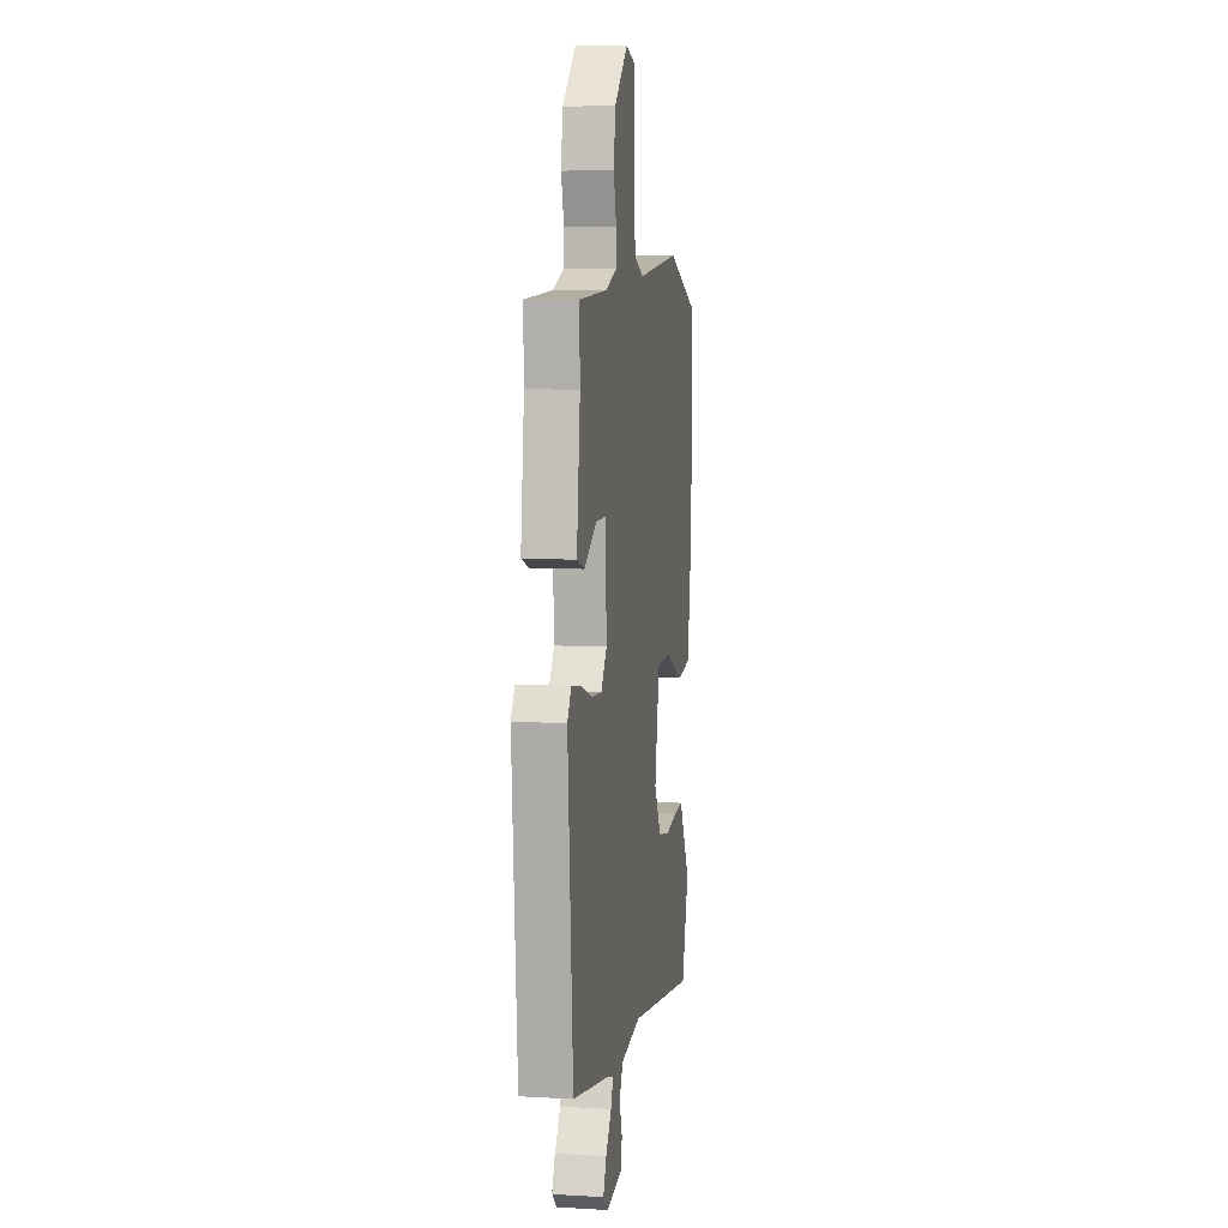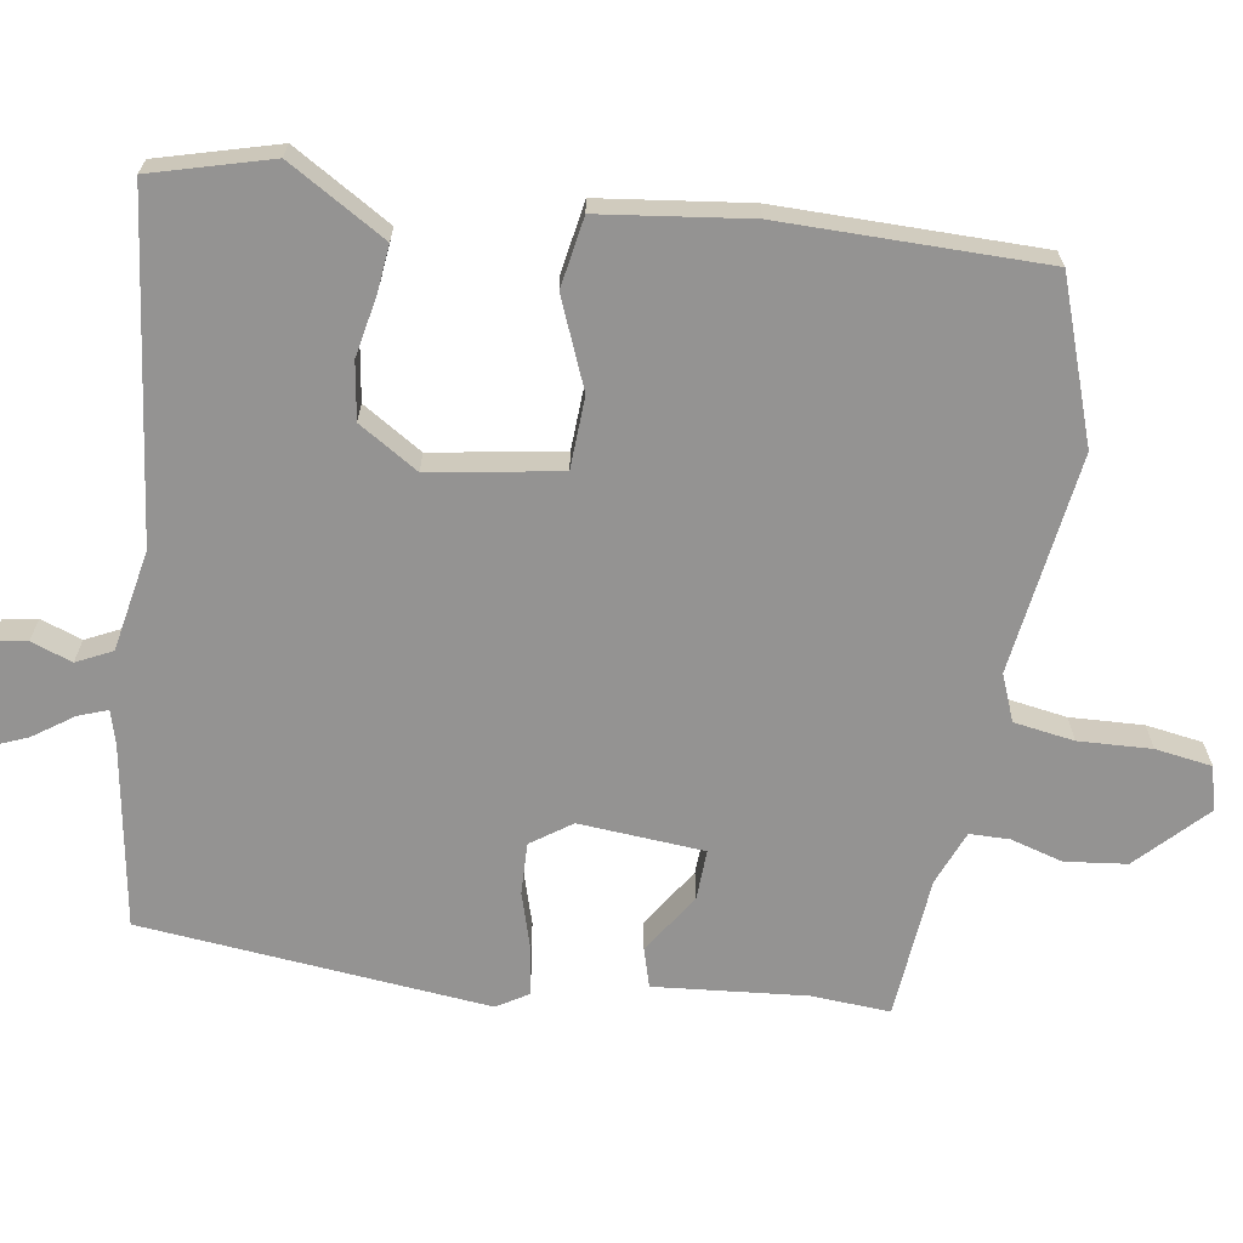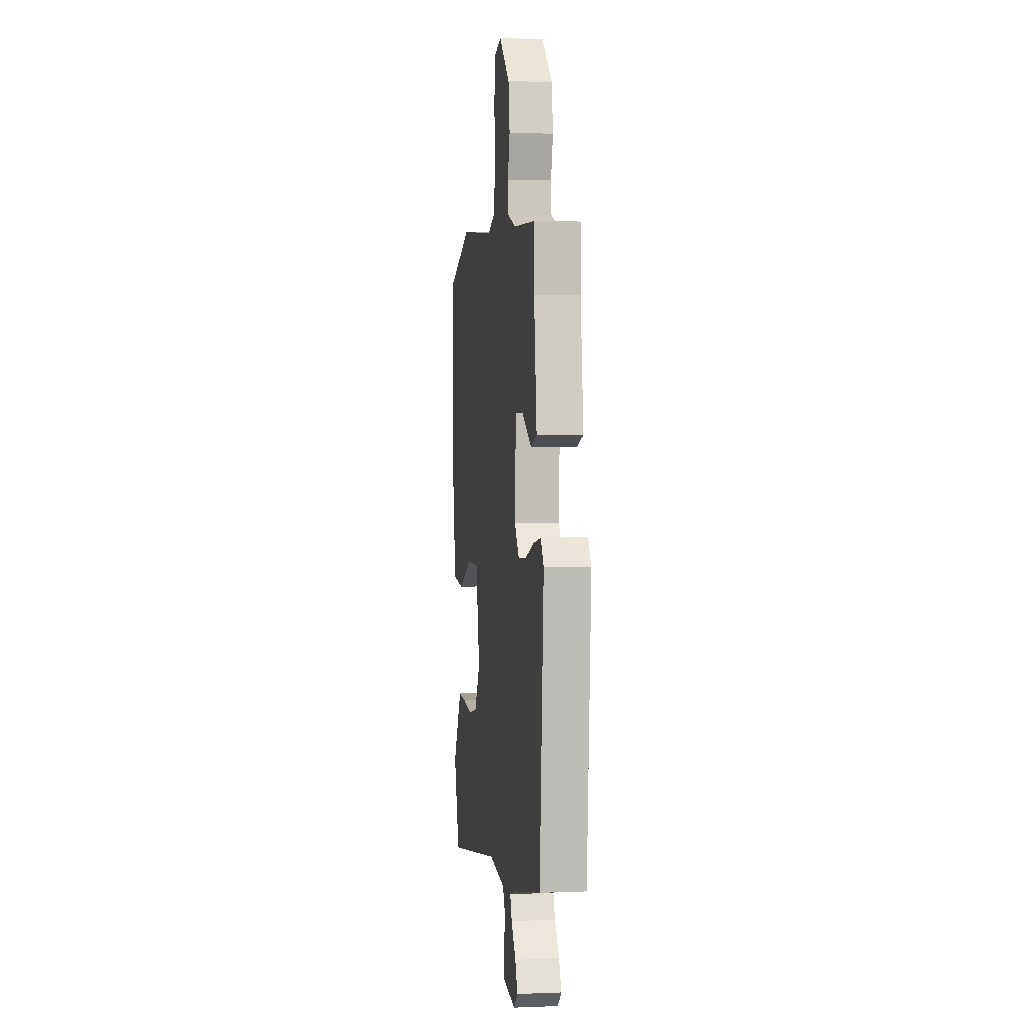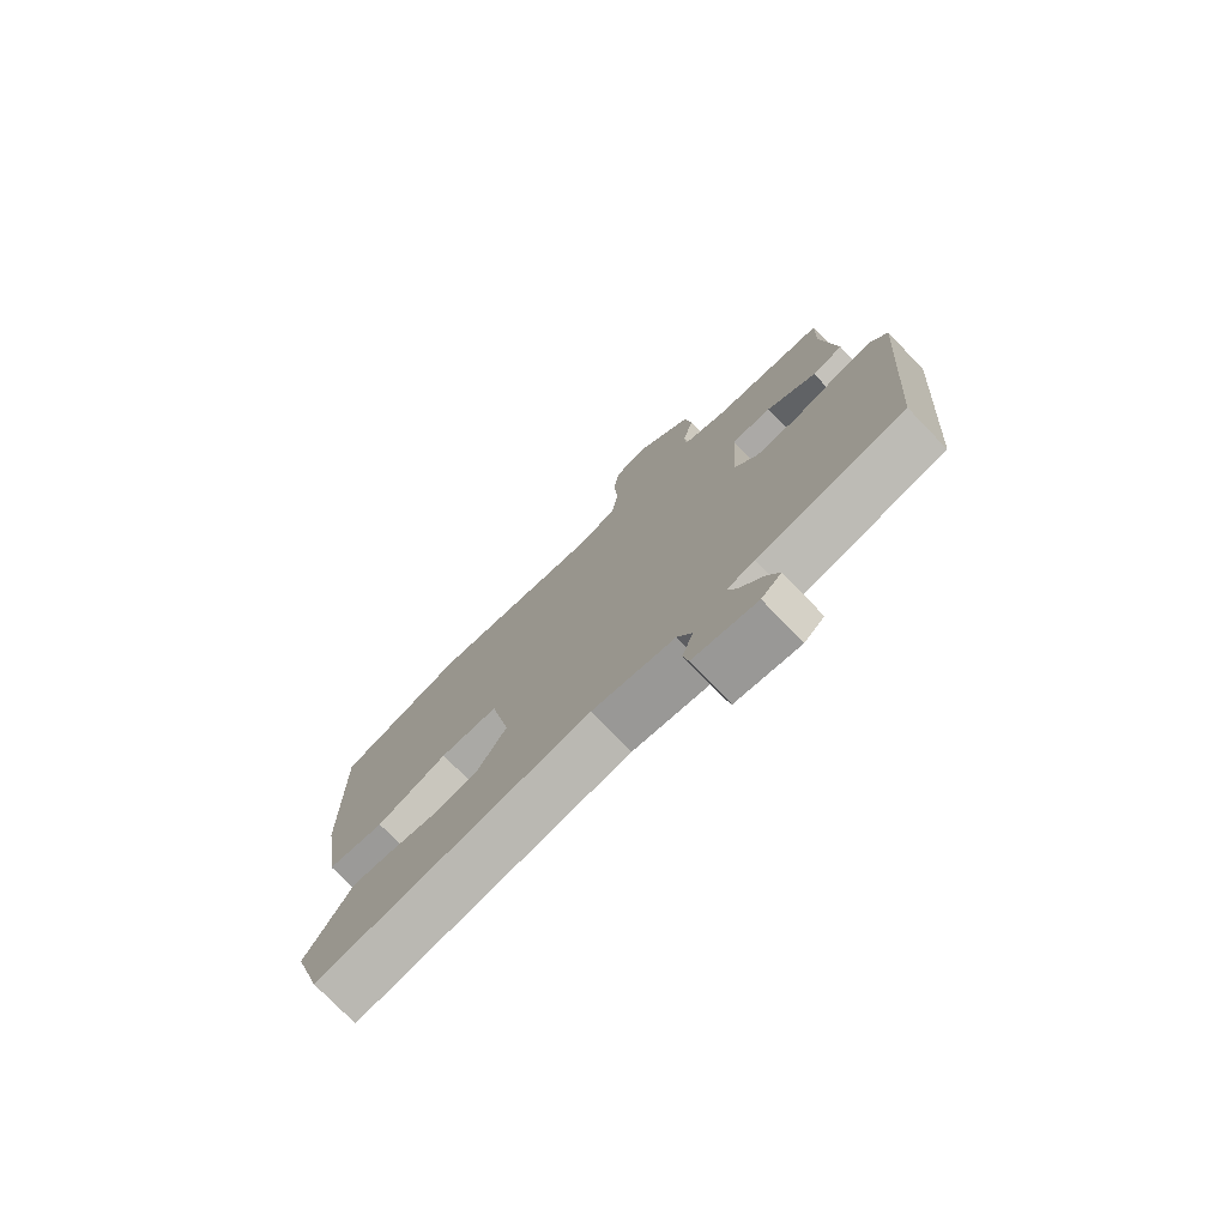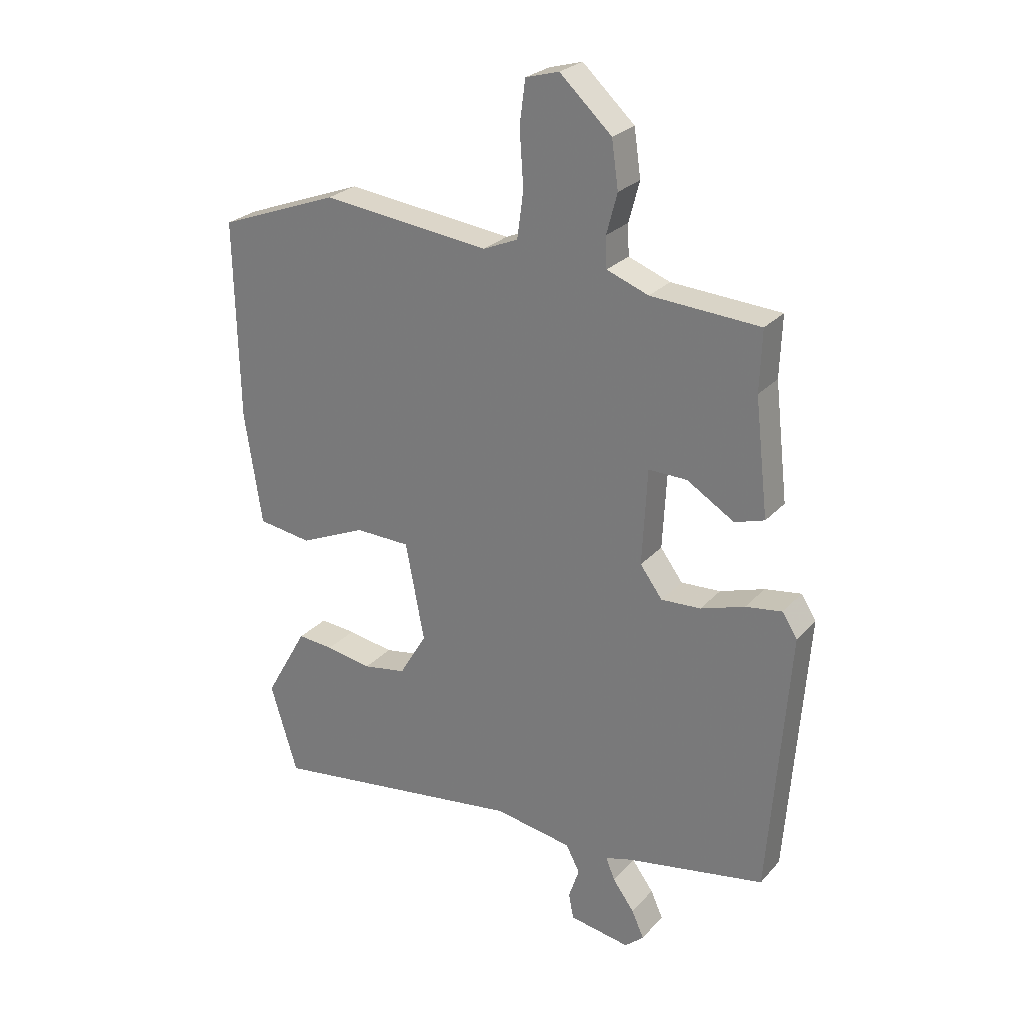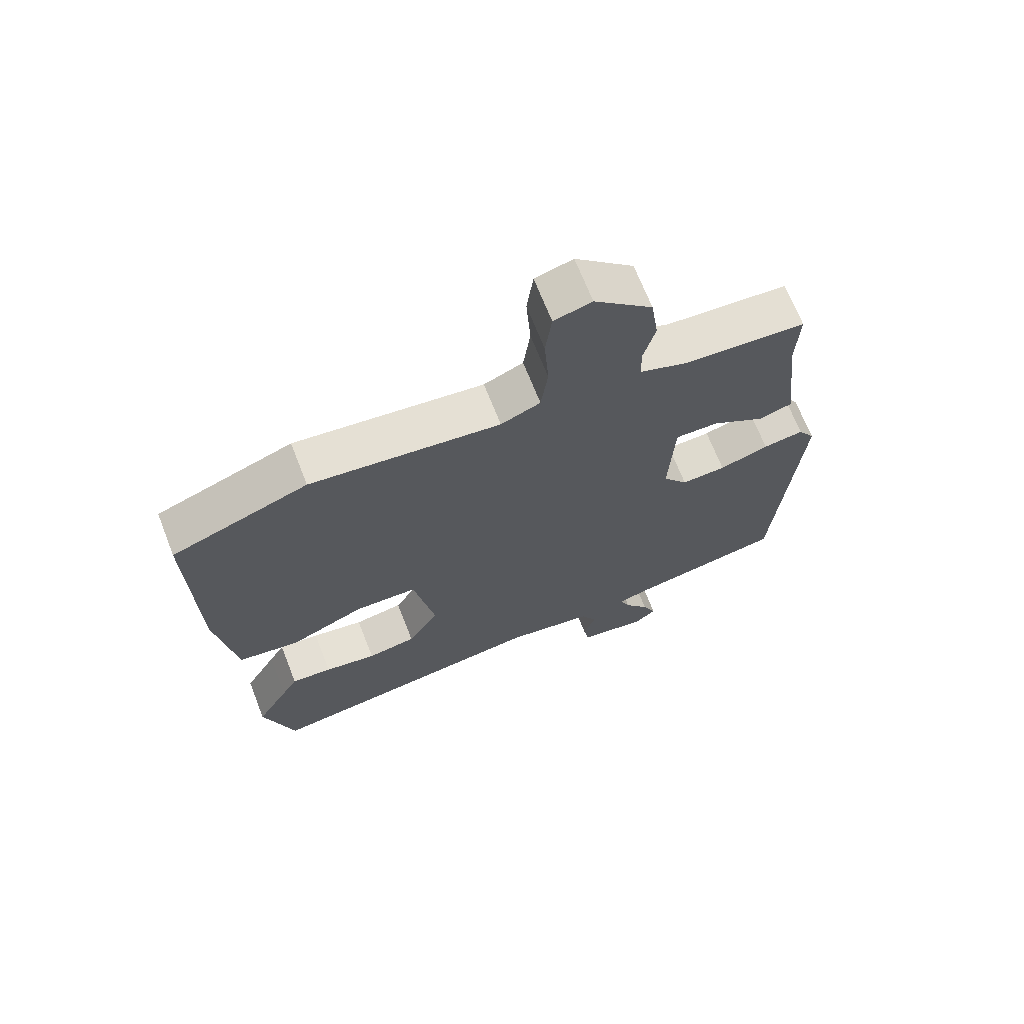
<metadata>
{"format":"obj","ext":"obj","renderer":"f3d","projection":"perspective","resolution":1024,"background":"white","views":[{"elev":6.9,"azim":99.5,"up":"+Z"},{"elev":-66.8,"azim":-100.4,"up":"+Y"},{"elev":1.4,"azim":81.6,"up":"+Z"},{"elev":-76.3,"azim":44.0,"up":"+Z"},{"elev":26.1,"azim":31.9,"up":"+Z"},{"elev":68.8,"azim":-21.4,"up":"+Z"}]}
</metadata>
<code>
v -0.555 0.07 0.479
v -0.338 0.07 0.561
v -0.036 0.07 0.527
v 0.027 0.07 0.554
v 0.038 0.07 0.637
v 0.031 0.07 0.737
v 0.041 0.07 0.815
v 0.101 0.07 0.832
v 0.194 0.07 0.746
v 0.206 0.07 0.662
v 0.187 0.07 0.59
v 0.189 0.07 0.535
v 0.264 0.07 0.507
v 0.46 0.07 0.495
v 0.456 0.07 0.386
v 0.48 0.07 0.179
v 0.427 0.07 0.162
v 0.342 0.07 0.214
v 0.273 0.07 0.215
v 0.264 0.07 0.043
v 0.304 0.07 -0.011
v 0.375 0.07 -0.007
v 0.454 0.07 0.019
v 0.519 0.07 0.029
v 0.546 0.07 -0.013
v 0.51 0.07 -0.492
v 0.26 0.07 -0.539
v 0.213 0.07 -0.553
v 0.229 0.07 -0.593
v 0.268 0.07 -0.646
v 0.29 0.07 -0.695
v 0.256 0.07 -0.725
v 0.147 0.07 -0.707
v 0.138 0.07 -0.661
v 0.157 0.07 -0.604
v 0.132 0.07 -0.556
v -0.008 0.07 -0.533
v -0.47 0.07 -0.599
v -0.519 0.07 -0.437
v -0.467 0.07 -0.345
v -0.442 0.07 -0.301
v -0.377 0.07 -0.306
v -0.294 0.07 -0.32
v -0.216 0.07 -0.306
v -0.167 0.07 -0.223
v -0.201 0.07 -0.046
v -0.3 0.07 -0.044
v -0.42 0.07 -0.097
v -0.517 0.07 -0.083
v -0.548 0.07 0.12
v -0.555 0 0.479
v -0.338 0 0.561
v -0.036 0 0.527
v 0.027 0 0.554
v 0.038 0 0.637
v 0.031 0 0.737
v 0.041 0 0.815
v 0.101 0 0.832
v 0.194 0 0.746
v 0.206 0 0.662
v 0.187 0 0.59
v 0.189 0 0.535
v 0.264 0 0.507
v 0.46 0 0.495
v 0.456 0 0.386
v 0.48 0 0.179
v 0.427 0 0.162
v 0.342 0 0.214
v 0.273 0 0.215
v 0.264 0 0.043
v 0.304 0 -0.011
v 0.375 0 -0.007
v 0.454 0 0.019
v 0.519 0 0.029
v 0.546 0 -0.013
v 0.51 0 -0.492
v 0.26 0 -0.539
v 0.213 0 -0.553
v 0.229 0 -0.593
v 0.268 0 -0.646
v 0.29 0 -0.695
v 0.256 0 -0.725
v 0.147 0 -0.707
v 0.138 0 -0.661
v 0.157 0 -0.604
v 0.132 0 -0.556
v -0.008 0 -0.533
v -0.47 0 -0.599
v -0.519 0 -0.437
v -0.467 0 -0.345
v -0.442 0 -0.301
v -0.377 0 -0.306
v -0.294 0 -0.32
v -0.216 0 -0.306
v -0.167 0 -0.223
v -0.201 0 -0.046
v -0.3 0 -0.044
v -0.42 0 -0.097
v -0.517 0 -0.083
v -0.548 0 0.12
f 47 48 49 50
f 46 47 50 1
f 40 41 42 43
f 38 39 40 43
f 37 38 43 44
f 36 37 44 45
f 32 33 34 35
f 32 35 36
f 29 30 31 32
f 28 29 32 36
f 27 28 36 45
f 22 23 24 25
f 21 22 25 26
f 20 21 26 27
f 15 16 17 18
f 13 14 15 18
f 12 13 18 19
f 8 9 10 11
f 8 11 12
f 5 6 7 8
f 4 5 8 12
f 3 4 12 19
f 46 1 2 3
f 20 27 45 46
f 3 19 20 46
f 100 99 98 97
f 51 100 97 96
f 93 92 91 90
f 93 90 89 88
f 94 93 88 87
f 95 94 87 86
f 85 84 83 82
f 86 85 82
f 82 81 80 79
f 86 82 79 78
f 95 86 78 77
f 75 74 73 72
f 76 75 72 71
f 77 76 71 70
f 68 67 66 65
f 68 65 64 63
f 69 68 63 62
f 61 60 59 58
f 62 61 58
f 58 57 56 55
f 62 58 55 54
f 69 62 54 53
f 53 52 51 96
f 96 95 77 70
f 96 70 69 53
f 1 51 52 2
f 2 52 53 3
f 3 53 54 4
f 4 54 55 5
f 5 55 56 6
f 6 56 57 7
f 7 57 58 8
f 8 58 59 9
f 9 59 60 10
f 10 60 61 11
f 11 61 62 12
f 12 62 63 13
f 13 63 64 14
f 14 64 65 15
f 15 65 66 16
f 16 66 67 17
f 17 67 68 18
f 18 68 69 19
f 19 69 70 20
f 20 70 71 21
f 21 71 72 22
f 22 72 73 23
f 23 73 74 24
f 24 74 75 25
f 25 75 76 26
f 26 76 77 27
f 27 77 78 28
f 28 78 79 29
f 29 79 80 30
f 30 80 81 31
f 31 81 82 32
f 32 82 83 33
f 33 83 84 34
f 34 84 85 35
f 35 85 86 36
f 36 86 87 37
f 37 87 88 38
f 38 88 89 39
f 39 89 90 40
f 40 90 91 41
f 41 91 92 42
f 42 92 93 43
f 43 93 94 44
f 44 94 95 45
f 45 95 96 46
f 46 96 97 47
f 47 97 98 48
f 48 98 99 49
f 49 99 100 50
f 50 100 51 1

</code>
